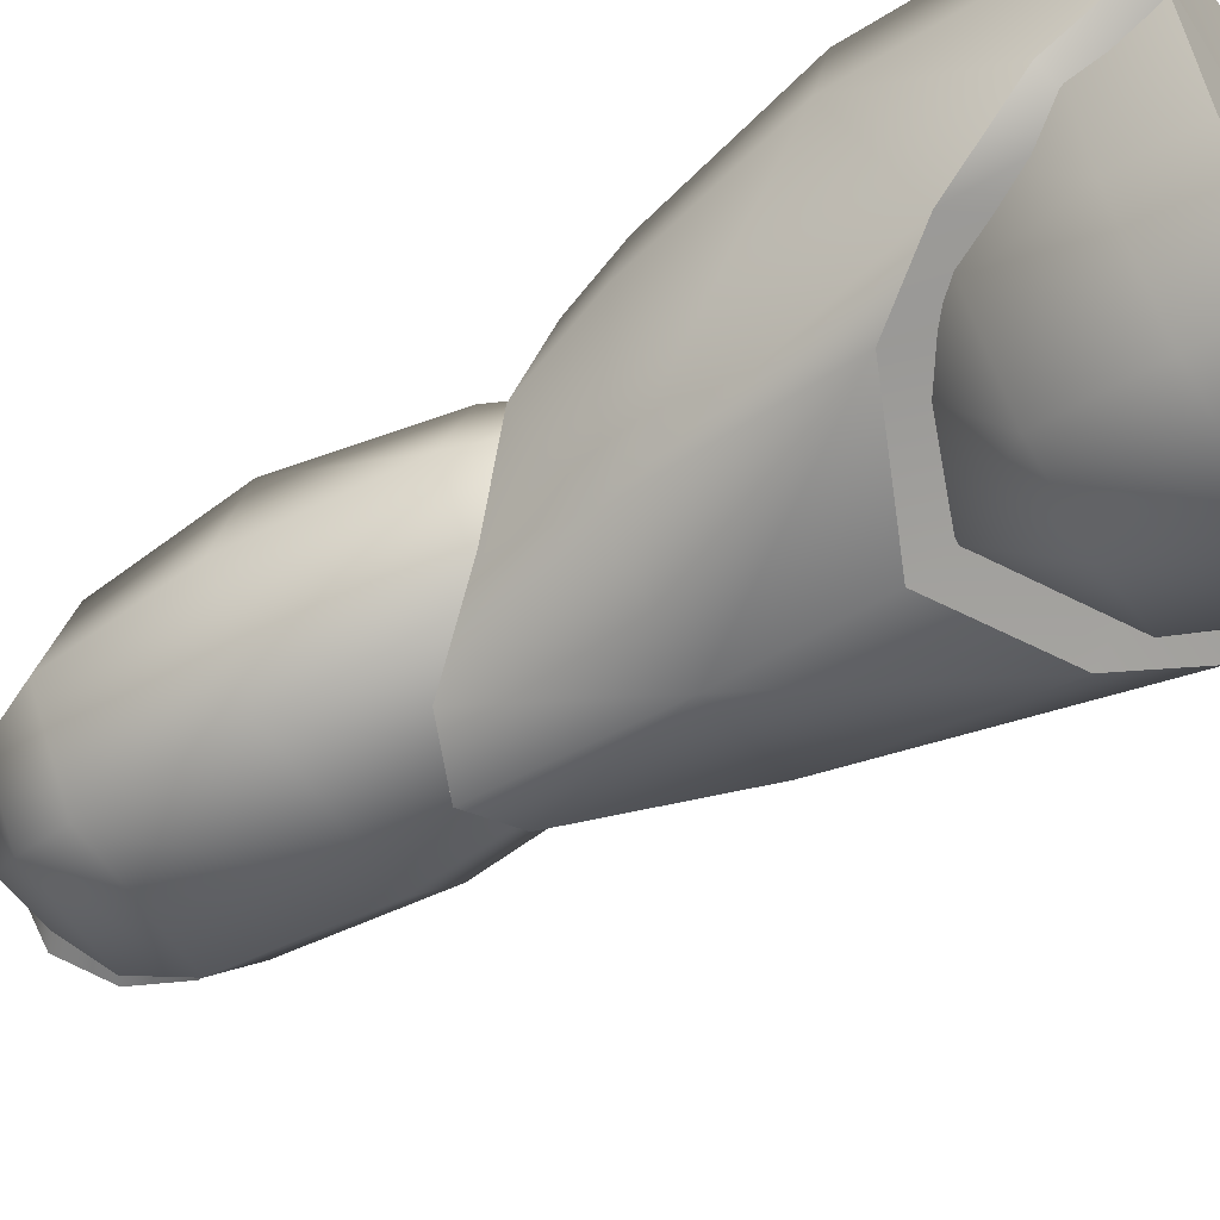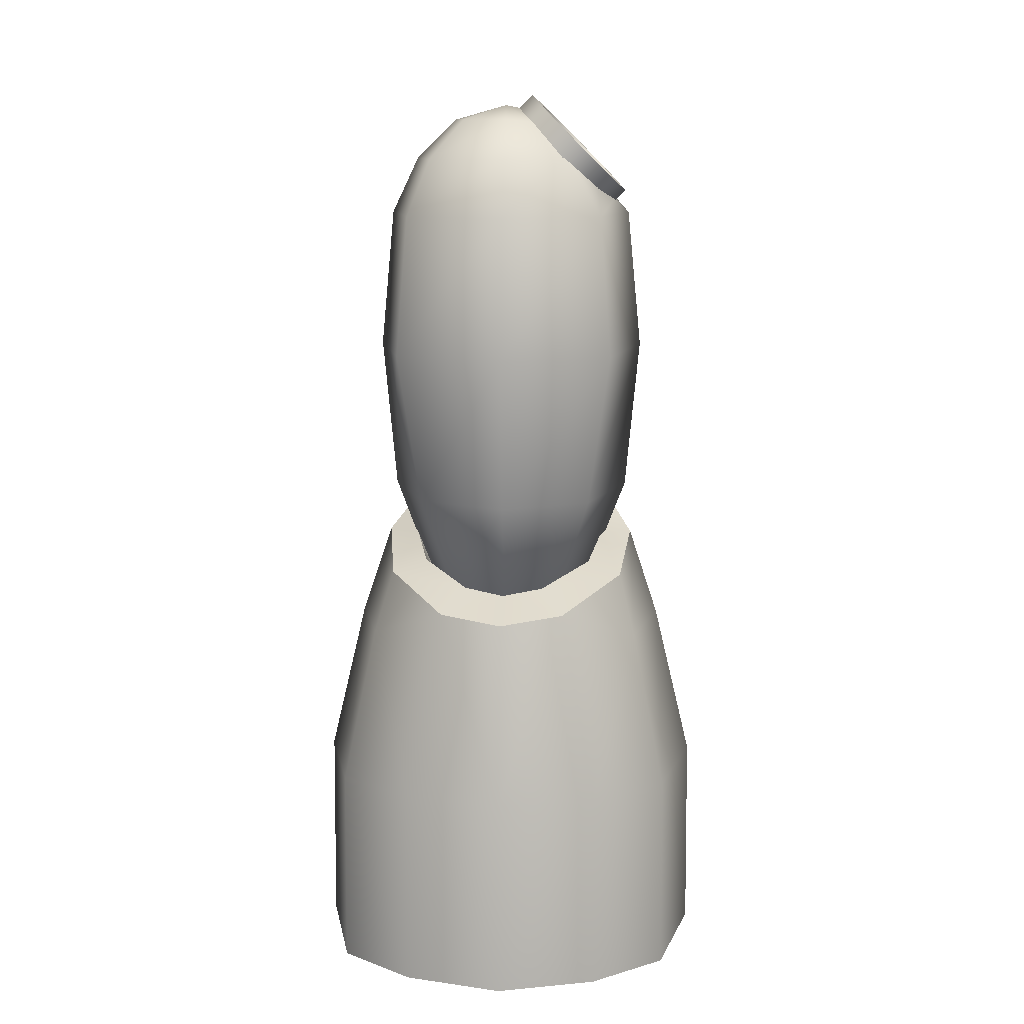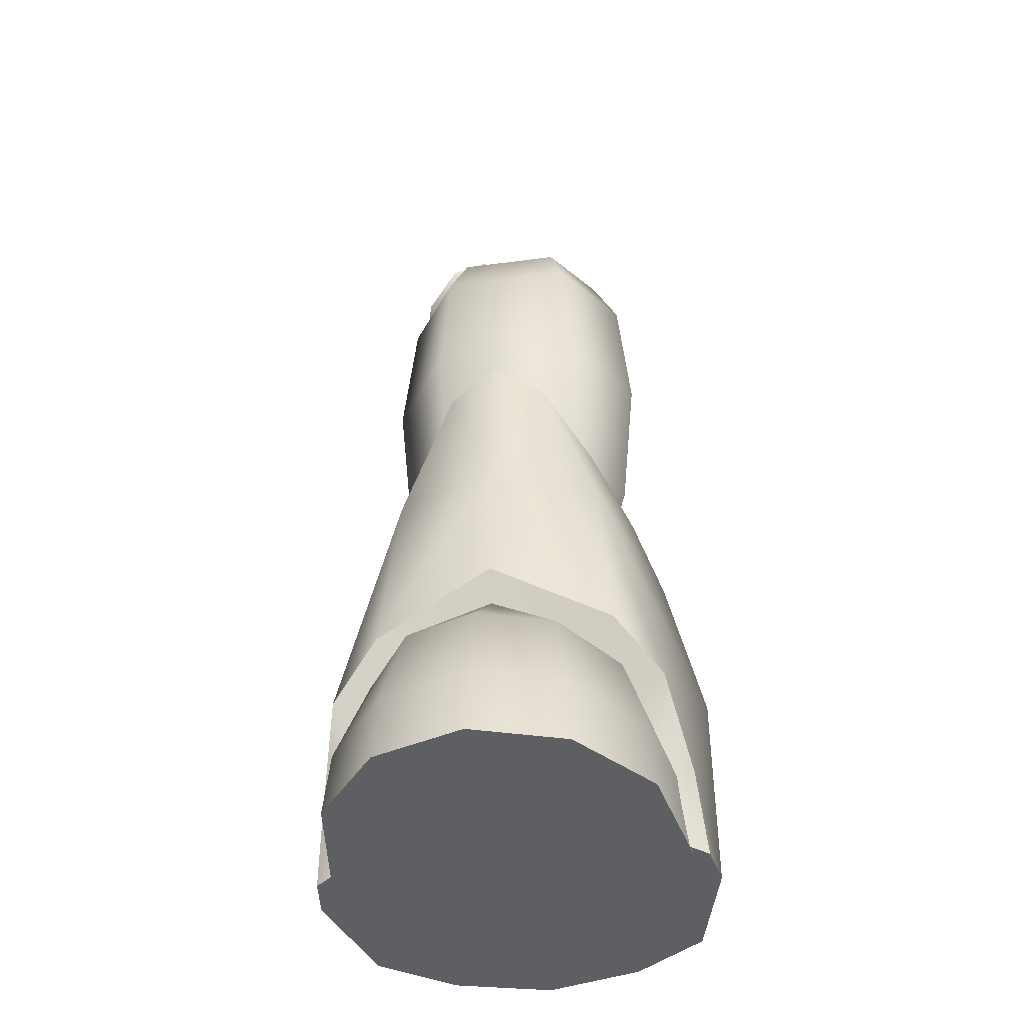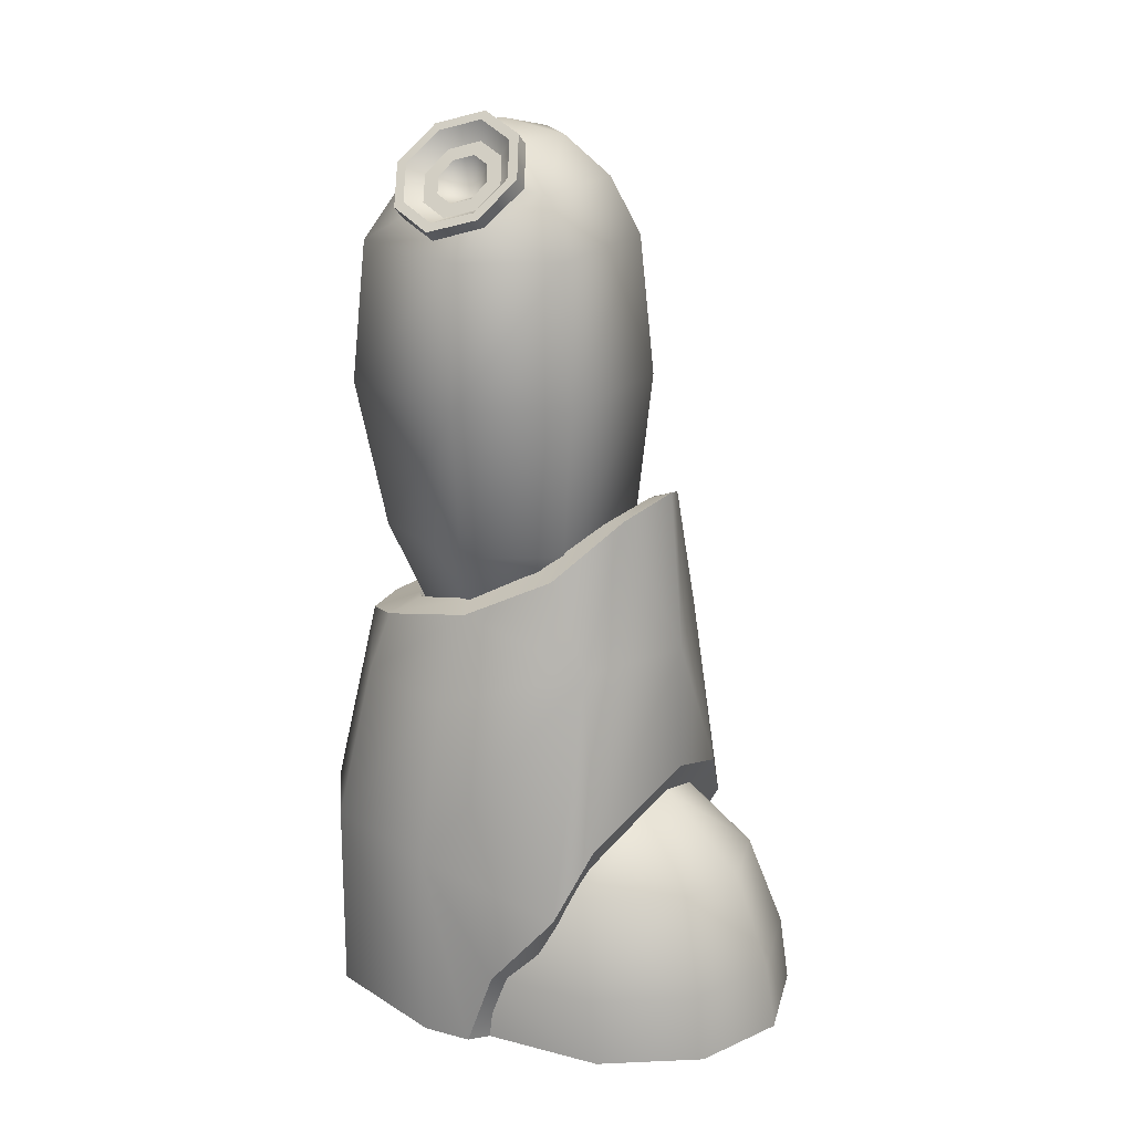
<metadata>
{"format":"obj","ext":"obj","renderer":"f3d","projection":"perspective","resolution":1024,"background":"white","views":[{"elev":-58.3,"azim":122.2,"up":"+Y"},{"elev":11.2,"azim":-176.8,"up":"+Z"},{"elev":-39.8,"azim":9.4,"up":"+Z"},{"elev":22.4,"azim":-56.8,"up":"+Z"}]}
</metadata>
<code>
g break_iron_teatans_L_leg
v 0.6124 0.1432 2.738
v 0.6243 0.1432 3.001
v 0.5826 0.008164 2.959
v 0.7326 -0.791 0.5387
v 0.7326 -0.917 0.2294
v 0.4403 -0.8142 0.2294
v 0.4918 -0.7063 0.5387
v 0.2263 -0.5261 0.2294
v 0.7326 -0.5176 0.7787
v 0.3155 -0.4378 0.5387
v 0.148 -0.06561 0.2294
v 0.2509 -0.06561 0.5387
v 0.4808 -0.3054 0.7787
v 0.7326 -0.06561 0.8471
v 0.4418 -0.06561 0.7787
v 1.214 -0.06561 0.5387
v 1.317 -0.06561 0.2294
v 1.239 -0.5261 0.2294
v 1.15 -0.4378 0.5387
v 1.023 -0.06561 0.7787
v 1.025 -0.8142 0.2294
v 0.9843 -0.3054 0.7787
v 0.7326 -0.06561 0.8471
v 0.7326 -0.5176 0.7787
v 0.9734 -0.7063 0.5387
v 0.7326 -0.917 0.2294
v 0.7326 -0.791 0.5387
v 0.2144 -0.5628 0.001622
v 0.1342 -0.06561 0.001622
v 0.148 -0.06561 0.2294
v 0.2263 -0.5261 0.2294
v 0.4403 -0.8142 0.2294
v 0.4334 -0.8479 0.001622
v 0.7326 -0.917 0.2294
v 0.7326 -0.953 0.001622
v 1.032 -0.8479 0.001622
v 0.7326 -0.953 0.001622
v 0.7326 -0.917 0.2294
v 1.025 -0.8142 0.2294
v 1.251 -0.5628 0.001622
v 1.239 -0.5261 0.2294
v 1.331 -0.06561 0.001622
v 1.317 -0.06561 0.2294
v 1.214 -0.06561 0.5387
v 1.023 -0.06561 0.7787
v 0.7326 -0.06561 0.8471
v 0.7649 -0.06561 0.001622
v 1.317 -0.06561 0.2294
v 1.331 -0.06561 0.001622
v 0.2509 -0.06561 0.5387
v 0.4418 -0.06561 0.7787
v 0.148 -0.06561 0.2294
v 0.1342 -0.06561 0.001622
v 1.251 -0.5628 0.001622
v 1.331 -0.06561 0.001622
v 0.7649 -0.06561 0.001622
v 1.032 -0.8479 0.001622
v 0.7326 -0.953 0.001622
v 0.4334 -0.8479 0.001622
v 0.1342 -0.06561 0.001622
v 0.2144 -0.5628 0.001622
v 0.7326 -0.5566 1.324
v 0.5646 -0.4303 1.797
v 0.7326 -0.5055 1.859
v 0.3845 -0.402 1.324
v 0.41 -0.255 1.602
v 0.2945 0.004986 1.469
v 0.335 -0.4681 0.7164
v 0.7326 -0.5624 0.892
v 0.184 -0.4097 0.5114
v 0.07371 0.03839 0.6601
v 0.1196 -0.2053 0.2564
v 0.09338 -0.1234 0.001377
v 0.0691 0.03839 0.001377
v 0.197 0.03839 1.178
v 0.1741 0.4599 0.6601
v 0.1702 0.4625 0.001377
v 0.2786 0.3909 1.178
v 0.3301 0.3399 1.383
v 0.5256 0.5574 1.286
v 0.4114 0.6485 0.6645
v 0.4091 0.6525 0.001377
v 0.7326 0.7455 0.001377
v 0.7326 0.741 0.6659
v 0.5256 0.5574 1.286
v 0.7326 0.6204 1.262
v 0.5646 -0.4303 1.797
v 0.7326 -0.4223 1.823
v 0.7326 -0.5055 1.859
v 0.5782 -0.3471 1.766
v 0.41 -0.255 1.602
v 0.4715 -0.1637 1.596
v 0.2945 0.004986 1.469
v 0.4004 0.07387 1.475
v 0.3301 0.3399 1.383
v 0.4415 0.285 1.416
v 0.6 0.417 1.346
v 0.5256 0.5574 1.286
v 0.7326 0.4629 1.329
v 0.7326 0.6204 1.262
v 1.396 0.03839 0.001377
v 1.372 -0.1234 0.001377
v 1.346 -0.2053 0.2564
v 1.391 0.03839 0.6601
v 1.281 -0.4097 0.5114
v 1.081 -0.402 1.324
v 1.13 -0.4681 0.7164
v 1.291 0.4599 0.6601
v 1.295 0.4625 0.001377
v 1.056 0.6525 0.001377
v 0.7326 -0.5566 1.324
v 0.7326 -0.5624 0.892
v 0.9005 -0.4303 1.797
v 0.7326 -0.5055 1.859
v 1.055 -0.255 1.602
v 1.171 0.004986 1.469
v 1.268 0.03839 1.178
v 1.187 0.3909 1.178
v 1.126 0.3399 1.383
v 0.9377 0.5639 1.286
v 1.054 0.6485 0.6645
v 0.7326 0.7455 0.001377
v 0.7326 0.741 0.6659
v 0.7326 0.6204 1.262
v 0.9005 -0.4303 1.797
v 0.7326 -0.5055 1.859
v 0.7326 -0.4223 1.823
v 0.8869 -0.3471 1.766
v 1.055 -0.255 1.602
v 0.9937 -0.1637 1.596
v 1.171 0.004986 1.469
v 1.065 0.07387 1.475
v 1.126 0.3399 1.383
v 1.014 0.285 1.416
v 0.8652 0.417 1.346
v 0.9377 0.5639 1.286
v 0.7326 0.4629 1.329
v 0.7326 0.6204 1.262
v 0.8869 -0.3471 1.766
v 0.7326 -0.4223 1.823
v 0.7326 -0.2865 1.312
v 0.8244 -0.2636 1.277
v 0.9937 -0.1637 1.596
v 0.7326 -0.08812 0.9146
v 0.888 -0.1573 1.177
v 1.065 0.07387 1.475
v 0.9106 -0.03304 1.09
v 1.014 0.285 1.416
v 0.8831 0.08487 1.044
v 0.8652 0.417 1.346
v 0.8012 0.2226 1.01
v 0.7326 0.2226 1.01
v 0.7326 0.4629 1.329
v 0.6 0.417 1.346
v 0.7326 0.4629 1.329
v 0.7326 0.2226 1.01
v 0.6639 0.2226 1.01
v 0.4415 0.285 1.416
v 0.7326 -0.08812 0.9146
v 0.582 0.08487 1.044
v 0.4004 0.07387 1.475
v 0.5545 -0.03304 1.09
v 0.4715 -0.1637 1.596
v 0.5772 -0.1573 1.177
v 0.5782 -0.3471 1.766
v 0.6407 -0.2636 1.277
v 0.7326 -0.2865 1.312
v 0.7326 -0.4223 1.823
v 1.244 -0.2355 0.003246
v 1.372 -0.1234 0.001377
v 1.396 0.03839 0.001377
v 0.7326 -0.1238 0.01456
v 1.295 0.4625 0.001377
v 1.056 0.6525 0.001377
v 0.7326 0.7455 0.001377
v 0.4091 0.6525 0.001377
v 0.1702 0.4625 0.001377
v 0.0691 0.03839 0.001377
v 0.09338 -0.1234 0.001377
v 0.2256 -0.2355 0.003246
v 1.346 -0.2053 0.2564
v 1.372 -0.1234 0.001377
v 1.244 -0.2355 0.003246
v 1.213 -0.2643 0.2219
v 0.7326 -0.1238 0.01456
v 1.281 -0.4097 0.5114
v 1.13 -0.4681 0.7164
v 0.7326 -0.5624 0.892
v 0.335 -0.4681 0.7164
v 0.184 -0.4097 0.5114
v 0.2566 -0.2643 0.2219
v 0.1196 -0.2053 0.2564
v 0.2256 -0.2355 0.003246
v 0.09338 -0.1234 0.001377
v 0.7391 0.1444 2.99
v 0.6815 0.137 2.978
v 0.6406 0.3029 2.932
v 0.7296 0.3206 2.942
v 0.8744 0.2725 2.942
v 0.916 0.09322 2.942
v 1.055 0.05601 2.81
v 0.9823 0.3804 2.81
v 1.146 0.03156 2.622
v 0.7296 0.4694 2.81
v 0.5317 0.3665 2.817
v 1.053 0.4513 2.622
v 1.191 0.01921 2.158
v 0.7296 0.5673 2.622
v 1.088 0.4861 2.158
v 1.143 0.03196 1.652
v 0.406 0.4513 2.622
v 0.4185 0.2955 2.718
v 0.3619 0.1463 2.673
v 1.018 0.4194 1.652
v 0.9979 0.0708 1.281
v 0.7296 0.6154 2.158
v 0.3131 0.03156 2.622
v 0.41 -0.01449 2.728
v 0.3709 0.4861 2.158
v 0.2679 0.01921 2.158
v 0.9054 0.3064 1.281
v 0.7296 0.1427 1.191
v 0.7296 0.5633 1.652
v 0.4412 0.4194 1.652
v 0.3164 0.03196 1.652
v 0.7296 0.4079 1.281
v 0.5538 0.3064 1.281
v 0.4613 0.0708 1.281
v 0.6815 0.137 2.978
v 0.7391 0.1444 2.99
v 0.6381 -0.01251 2.938
v 0.8295 -0.02985 2.942
v 0.916 0.09322 2.942
v 0.5553 -0.1587 2.81
v 0.5168 -0.0787 2.823
v 0.41 -0.01449 2.728
v 0.9039 -0.1587 2.81
v 1.055 0.05601 2.81
v 0.5064 -0.2434 2.622
v 0.3131 0.03156 2.622
v 0.2679 0.01921 2.158
v 0.9528 -0.2434 2.622
v 1.146 0.03156 2.622
v 0.4822 -0.2856 2.158
v 0.3164 0.03196 1.652
v 0.977 -0.2856 2.158
v 1.191 0.01921 2.158
v 0.5082 -0.2409 1.652
v 0.4613 0.0708 1.281
v 0.9511 -0.2409 1.652
v 1.143 0.03196 1.652
v 0.5858 -0.1063 1.281
v 0.7296 0.1427 1.191
v 0.8734 -0.1063 1.281
v 0.9979 0.0708 1.281
v 0.4292 0.3019 2.697
v 0.3261 0.1432 2.702
v 0.3803 0.1432 2.648
v 0.3749 0.3019 2.751
v 0.5415 0.3711 2.809
v 0.4873 0.3711 2.863
v 0.6537 0.3019 2.921
v 0.5993 0.3019 2.976
v 0.7027 0.1432 2.97
v 0.6485 0.1432 3.025
v 0.6537 -0.01557 2.921
v 0.6485 0.1432 3.025
v 0.7027 0.1432 2.97
v 0.5993 -0.01557 2.976
v 0.5415 -0.08482 2.809
v 0.4873 -0.08482 2.863
v 0.4292 -0.01557 2.697
v 0.3749 -0.01557 2.751
v 0.3803 0.1432 2.648
v 0.3261 0.1432 2.702
v 0.3501 0.1432 2.726
v 0.3749 0.3019 2.751
v 0.3917 0.2782 2.768
v 0.3261 0.1432 2.702
v 0.3917 0.008164 2.768
v 0.3749 -0.01557 2.751
v 0.3917 0.2782 2.768
v 0.3749 0.3019 2.751
v 0.4873 0.3711 2.863
v 0.4872 0.3371 2.863
v 0.4872 0.3371 2.863
v 0.5993 0.3019 2.976
v 0.5826 0.2782 2.959
v 0.5826 0.2782 2.959
v 0.5993 0.3019 2.976
v 0.6485 0.1432 3.025
v 0.6243 0.1432 3.001
v 0.5993 -0.01557 2.976
v 0.5826 0.008164 2.959
v 0.5826 0.008164 2.959
v 0.5993 -0.01557 2.976
v 0.4873 -0.08482 2.863
v 0.4872 -0.05074 2.863
v 0.4872 -0.05074 2.863
v 0.3749 -0.01557 2.751
v 0.3917 0.008164 2.768
v 0.6124 0.1432 2.738
v 0.3501 0.1432 2.726
v 0.3917 0.2782 2.768
v 0.4872 0.3371 2.863
v 0.5826 0.2782 2.959
v 0.6243 0.1432 3.001
v 0.6124 0.1432 2.738
v 0.5826 0.008164 2.959
v 0.4872 -0.05074 2.863
v 0.3917 0.008164 2.768
v 0.3501 0.1432 2.726
v 0.4544 0.1432 2.767
v 0.4457 0.2469 2.758
v 0.474 0.2069 2.786
v 0.4138 0.1432 2.726
v 0.474 0.0794 2.786
v 0.4457 0.0394 2.758
v 0.474 0.2069 2.786
v 0.4457 0.2469 2.758
v 0.5192 0.2922 2.831
v 0.5192 0.2347 2.831
v 0.5192 0.2347 2.831
v 0.5924 0.2469 2.905
v 0.5641 0.2069 2.877
v 0.5641 0.2069 2.877
v 0.5924 0.2469 2.905
v 0.6246 0.1432 2.937
v 0.5839 0.1432 2.896
v 0.5924 0.0394 2.905
v 0.5641 0.0794 2.877
v 0.5641 0.0794 2.877
v 0.5924 0.0394 2.905
v 0.5192 -0.005875 2.831
v 0.5192 0.05158 2.831
v 0.5192 0.05158 2.831
v 0.4457 0.0394 2.758
v 0.474 0.0794 2.786
v 0.581 0.1432 2.77
v 0.4544 0.1432 2.767
v 0.474 0.2069 2.786
v 0.5192 0.2347 2.831
v 0.5641 0.2069 2.877
v 0.5839 0.1432 2.896
v 0.581 0.1432 2.77
v 0.5839 0.1432 2.896
v 0.5641 0.0794 2.877
v 0.5192 0.05158 2.831
v 0.474 0.0794 2.786
v 0.4544 0.1432 2.767
g break_iron_teatans_L_leg_0
f 3 2 1
f 6 5 4
f 7 6 4
f 8 6 7
f 7 4 9
f 10 8 7
f 10 7 9
f 11 8 10
f 12 11 10
f 13 10 9
f 12 10 13
f 13 9 14
f 15 12 13
f 15 13 14
f 18 17 16
f 19 18 16
f 19 16 20
f 21 18 19
f 22 19 20
f 22 20 23
f 24 22 23
f 25 21 19
f 25 19 22
f 24 25 22
f 26 21 25
f 27 25 24
f 27 26 25
f 30 29 28
f 31 30 28
f 32 31 28
f 33 32 28
f 34 32 33
f 35 34 33
f 38 37 36
f 39 38 36
f 39 36 40
f 41 39 40
f 41 40 42
f 43 41 42
f 46 45 44
f 47 46 44
f 44 48 47
f 48 49 47
f 47 50 46
f 50 51 46
f 47 52 50
f 53 52 47
f 56 55 54
f 57 56 54
f 56 57 58
f 58 59 56
f 56 59 60
f 59 61 60
f 64 63 62
f 63 65 62
f 63 66 65
f 67 65 66
f 65 68 62
f 68 69 62
f 68 65 70
f 71 70 65
f 70 71 72
f 72 71 73
f 71 74 73
f 65 67 75
f 75 71 65
f 71 76 74
f 76 71 75
f 76 77 74
f 78 75 67
f 78 76 75
f 79 78 67
f 79 80 78
f 80 81 78
f 78 81 76
f 76 81 77
f 81 82 77
f 83 82 81
f 84 83 81
f 85 84 81
f 85 86 84
f 89 88 87
f 88 90 87
f 87 90 91
f 90 92 91
f 91 92 93
f 92 94 93
f 93 94 95
f 94 96 95
f 96 97 95
f 97 98 95
f 97 99 98
f 99 100 98
f 103 102 101
f 104 103 101
f 105 103 104
f 106 105 104
f 107 105 106
f 104 101 108
f 101 109 108
f 109 110 108
f 107 106 111
f 112 107 111
f 106 113 111
f 113 114 111
f 115 113 106
f 106 116 115
f 117 106 104
f 116 106 117
f 104 108 117
f 117 118 116
f 108 118 117
f 118 119 116
f 120 119 118
f 110 121 108
f 121 118 108
f 120 118 121
f 110 122 121
f 122 123 121
f 120 121 123
f 120 123 124
f 127 126 125
f 128 127 125
f 128 125 129
f 130 128 129
f 130 129 131
f 132 130 131
f 132 131 133
f 134 132 133
f 134 133 135
f 133 136 135
f 137 135 136
f 138 137 136
f 141 140 139
f 142 141 139
f 142 139 143
f 144 141 142
f 145 142 143
f 144 142 145
f 145 143 146
f 147 145 146
f 144 145 147
f 147 146 148
f 149 147 148
f 144 147 149
f 149 148 150
f 144 149 151
f 151 149 150
f 144 151 152
f 151 150 153
f 152 151 153
f 156 155 154
f 157 156 154
f 157 154 158
f 159 156 157
f 160 157 158
f 159 157 160
f 160 158 161
f 162 160 161
f 159 160 162
f 162 161 163
f 164 162 163
f 159 162 164
f 164 163 165
f 159 164 166
f 166 164 165
f 159 166 167
f 166 165 168
f 167 166 168
f 171 170 169
f 172 171 169
f 173 171 172
f 173 172 174
f 175 174 172
f 176 175 172
f 172 177 176
f 178 177 172
f 179 178 172
f 180 179 172
f 183 182 181
f 184 183 181
f 183 184 185
f 184 181 186
f 185 184 186
f 185 186 187
f 185 187 188
f 189 185 188
f 190 185 189
f 191 185 190
f 192 191 190
f 193 185 191
f 191 192 194
f 193 191 194
f 197 196 195
f 198 197 195
f 198 195 199
f 199 195 200
f 200 201 199
f 201 202 199
f 199 202 198
f 201 203 202
f 197 198 204
f 202 204 198
f 205 197 204
f 203 206 202
f 202 206 204
f 206 203 207
f 204 208 205
f 206 208 204
f 209 206 207
f 208 206 209
f 207 210 209
f 208 211 205
f 205 211 212
f 211 213 212
f 210 214 209
f 214 210 215
f 216 208 209
f 211 208 216
f 209 214 216
f 211 217 213
f 217 218 213
f 217 211 219
f 219 211 216
f 220 217 219
f 221 214 215
f 215 222 221
f 214 223 216
f 216 223 219
f 223 214 221
f 219 224 220
f 223 224 219
f 224 225 220
f 226 223 221
f 221 222 226
f 224 223 226
f 225 224 227
f 227 224 226
f 226 222 227
f 228 225 227
f 227 222 228
f 231 230 229
f 232 230 231
f 233 230 232
f 231 234 232
f 235 234 231
f 234 235 236
f 232 237 233
f 234 237 232
f 237 238 233
f 239 234 236
f 234 239 237
f 239 236 240
f 239 240 241
f 237 242 238
f 239 242 237
f 242 243 238
f 244 239 241
f 242 239 244
f 244 241 245
f 243 242 246
f 246 242 244
f 247 243 246
f 248 244 245
f 246 244 248
f 248 245 249
f 247 246 250
f 250 246 248
f 251 247 250
f 252 248 249
f 250 248 252
f 249 253 252
f 251 250 254
f 254 250 252
f 252 253 254
f 255 251 254
f 254 253 255
f 258 257 256
f 257 259 256
f 256 259 260
f 259 261 260
f 260 261 262
f 261 263 262
f 262 263 264
f 263 265 264
f 268 267 266
f 267 269 266
f 266 269 270
f 269 271 270
f 270 271 272
f 271 273 272
f 272 273 274
f 273 275 274
f 278 277 276
f 277 279 276
f 276 279 280
f 279 281 280
f 284 283 282
f 285 284 282
f 287 284 286
f 288 287 286
f 291 290 289
f 292 291 289
f 293 291 292
f 294 293 292
f 297 296 295
f 298 297 295
f 300 297 299
f 301 300 299
f 304 303 302
f 305 304 302
f 306 305 302
f 307 306 302
f 310 309 308
f 311 310 308
f 312 311 308
f 315 314 313
f 314 316 313
f 313 316 317
f 316 318 317
f 321 320 319
f 322 321 319
f 324 321 323
f 325 324 323
f 328 327 326
f 329 328 326
f 330 328 329
f 331 330 329
f 334 333 332
f 335 334 332
f 337 334 336
f 338 337 336
f 341 340 339
f 342 341 339
f 343 342 339
f 344 343 339
f 347 346 345
f 348 347 345
f 349 348 345
f 350 349 345

</code>
